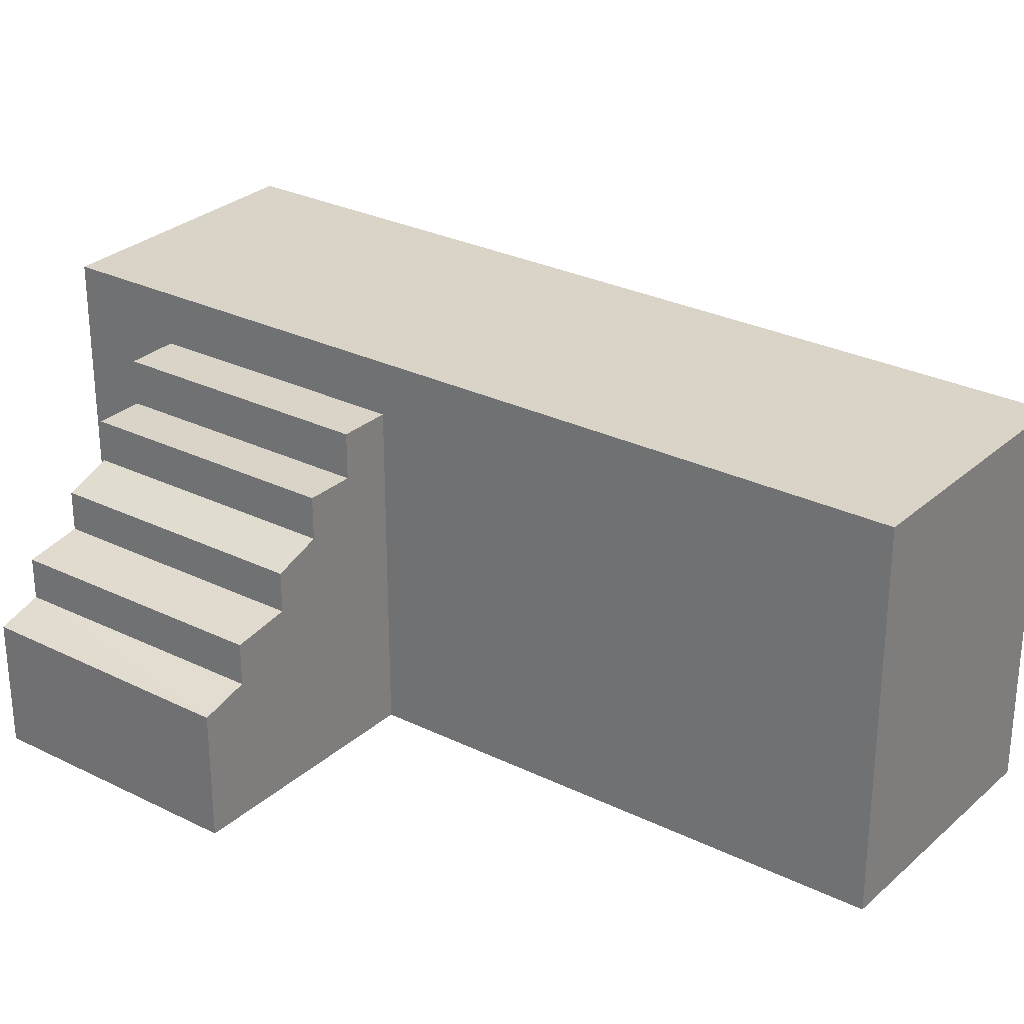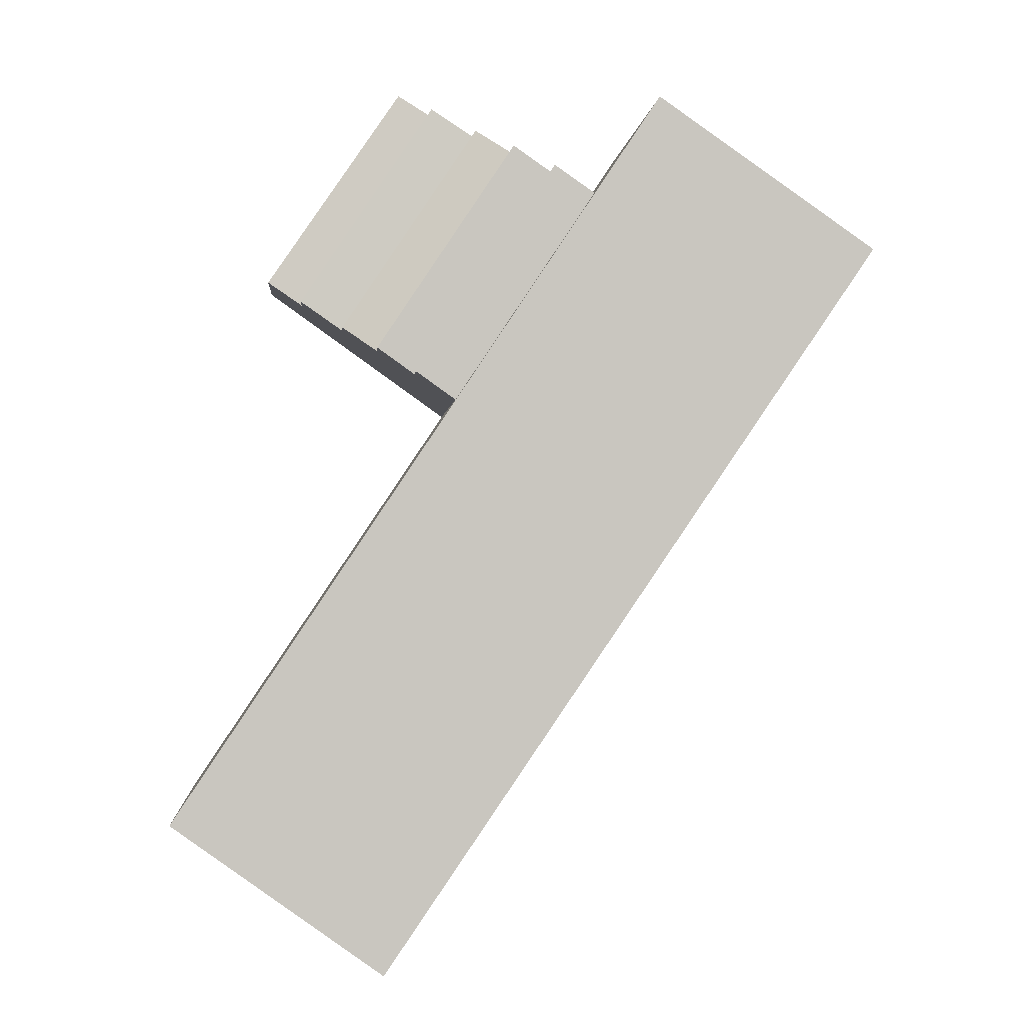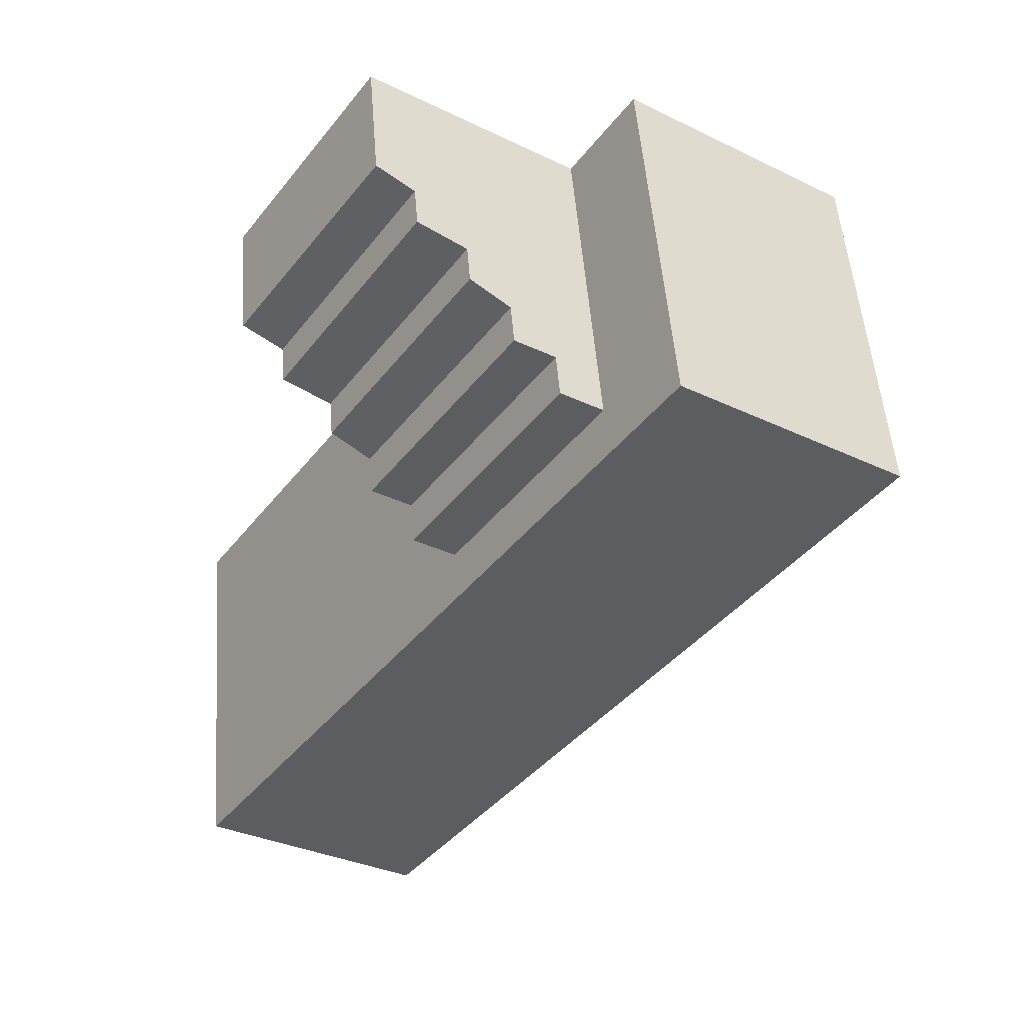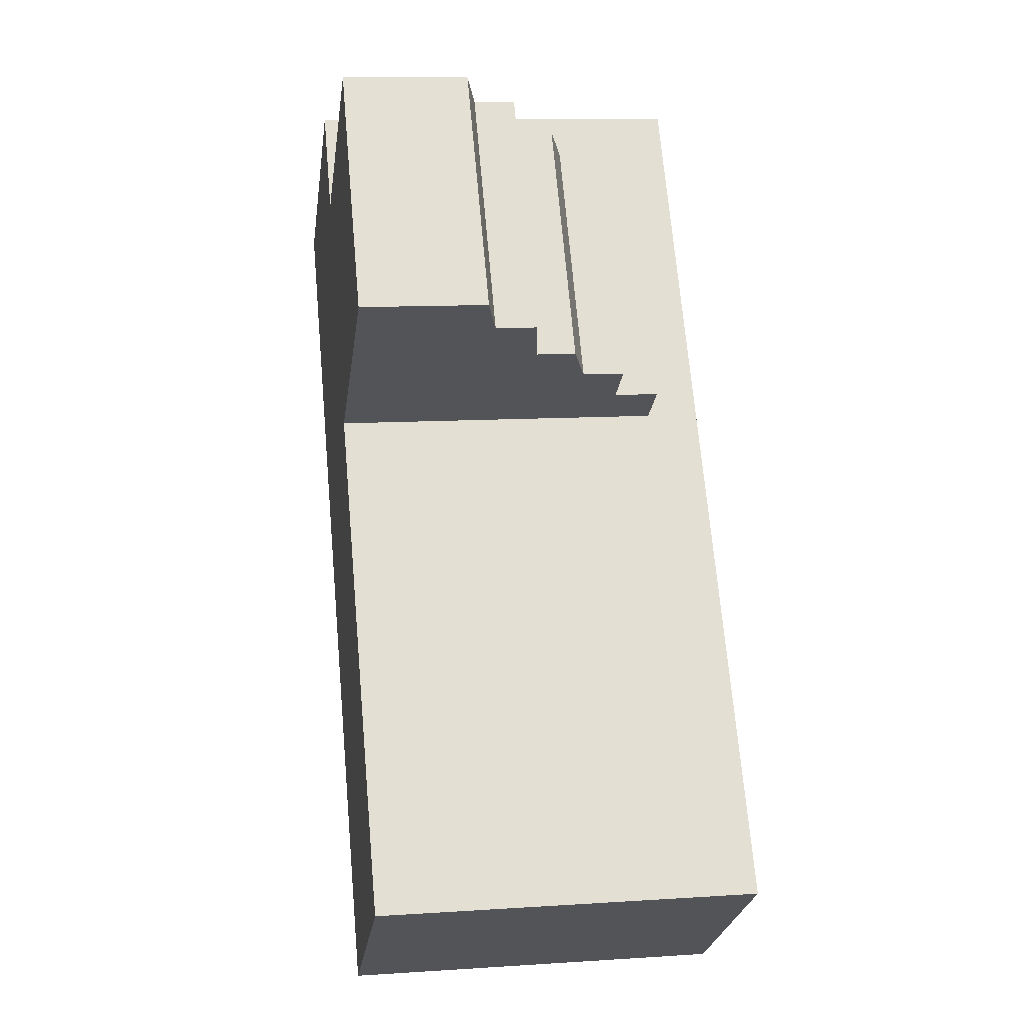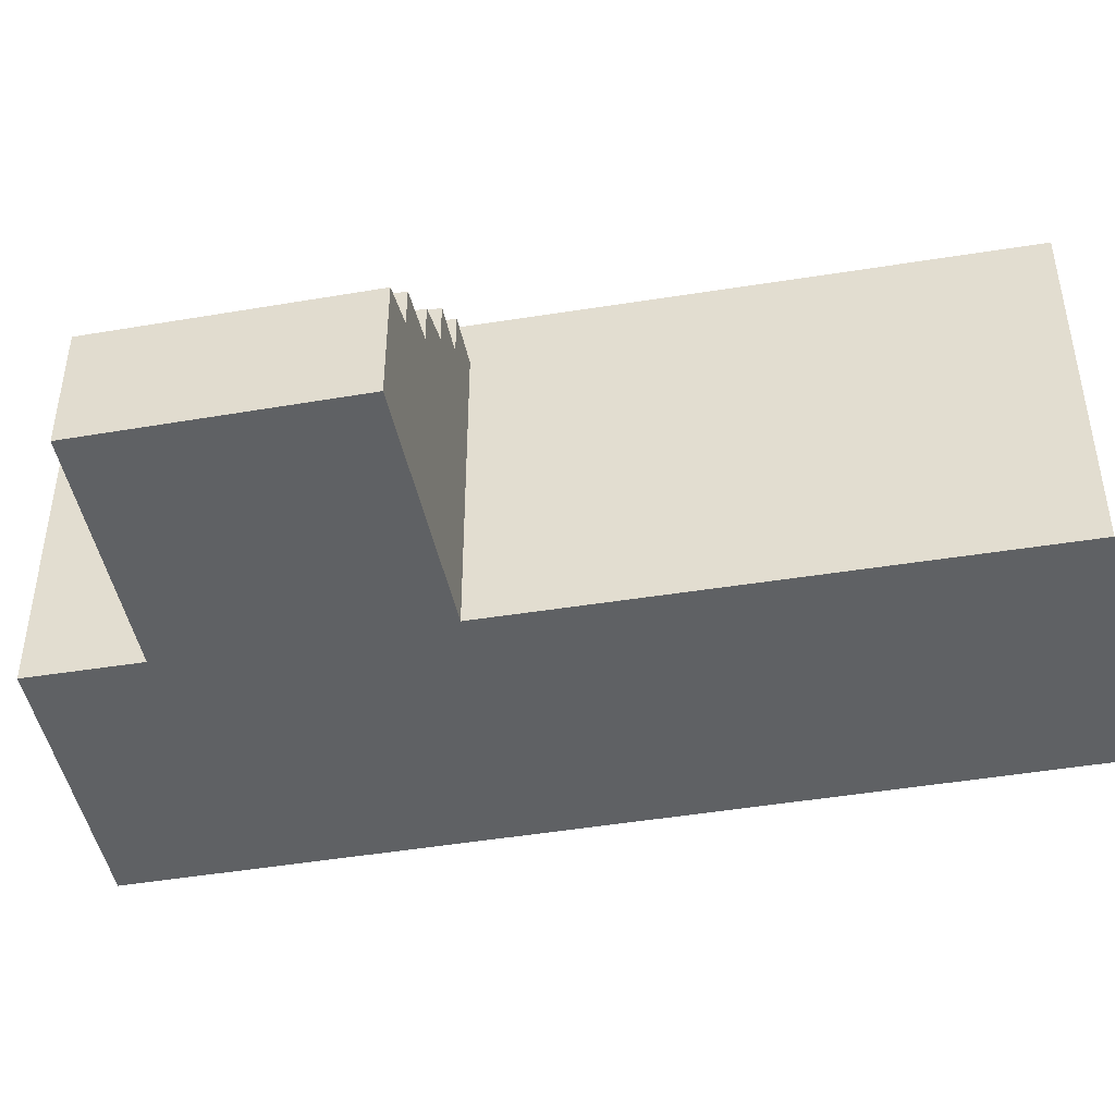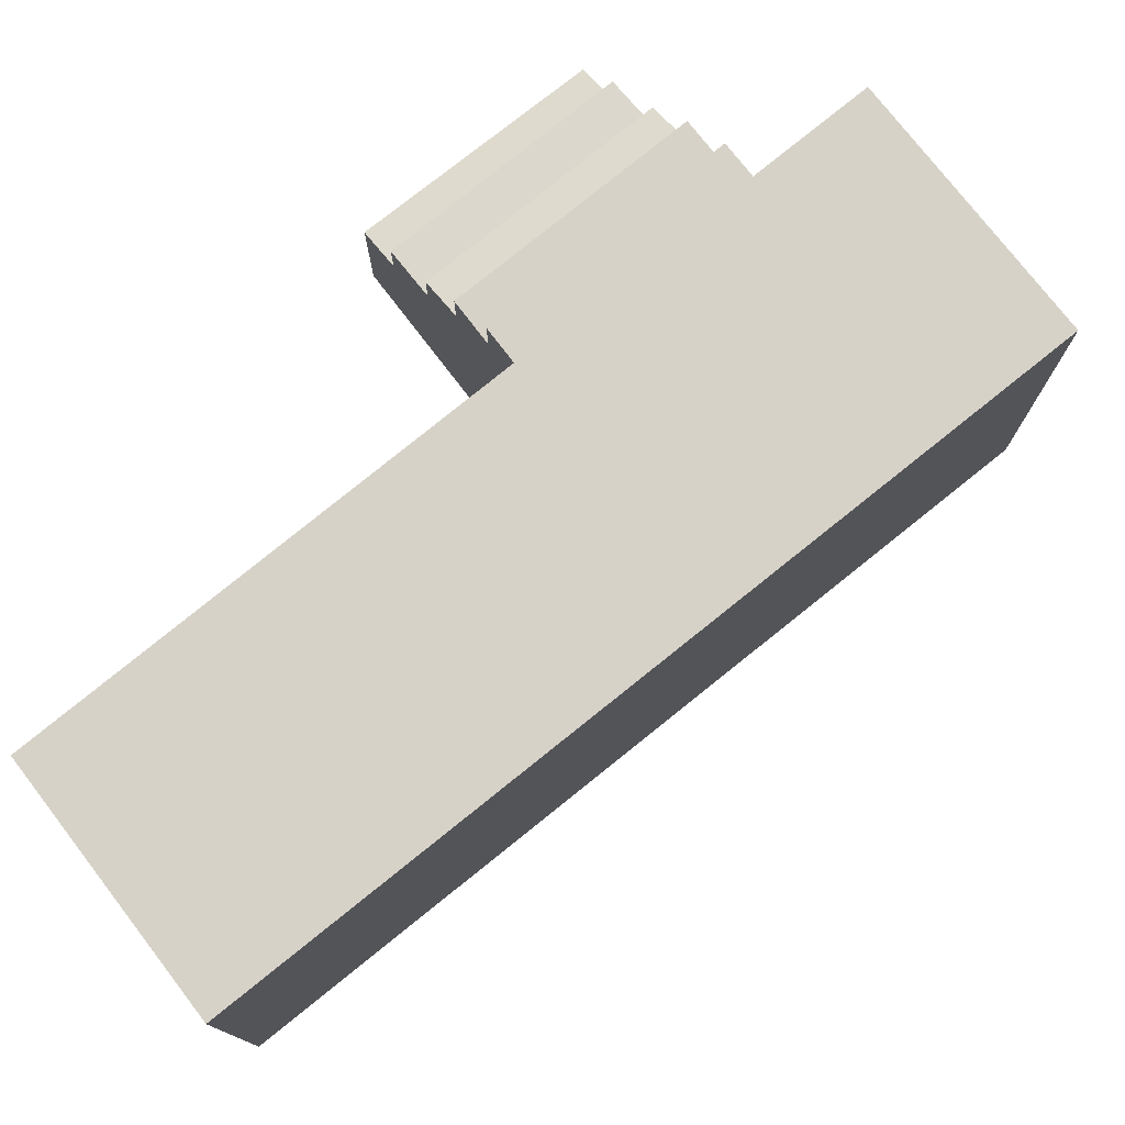
<metadata>
{"format":"obj","ext":"obj","renderer":"f3d","projection":"perspective","resolution":1024,"background":"white","views":[{"elev":28.7,"azim":92.2,"up":"+Y"},{"elev":-0.7,"azim":175.6,"up":"+Z"},{"elev":52.9,"azim":175.5,"up":"+Z"},{"elev":11.6,"azim":81.1,"up":"+Z"},{"elev":-46.4,"azim":66.5,"up":"+Y"},{"elev":77.4,"azim":-163.0,"up":"+Y"}]}
</metadata>
<code>
v  37.68 2.147e-15 -35.07
v  11.88 1.069e-15 -17.47
v  28.38 2.555e-15 -41.72
v  40.48 2.024e-15 -33.06
v  24.15 5.317e-16 -8.684
v  3.489 3.141e-16 -5.129
v  26.48 4.296e-16 -7.016
v  28.69 3.328e-16 -5.436
v  30.77 2.416e-16 -3.946
v  33.35 1.287e-16 -2.102
v  35.47 3.586e-17 -0.5857
v  27.23 -6.974e-16 11.39
v  15.96 -2.172e-16 3.547
v  18.31 -3.174e-16 5.184
v  20.54 -4.124e-16 6.734
v  22.64 -5.019e-16 8.196
v  25.24 -6.126e-16 10.01
v  0 0 0
v  12.5 -5.328e-16 8.701
v  9.675 -4.123e-16 6.733
v  11.88 21.33 -17.47
v  37.68 21.33 -35.07
v  28.38 21.33 -41.72
v  40.48 21.33 -33.06
v  3.49 21.33 -5.13
v  24.15 21.33 -8.685
v  0.0004559 21.33 -0.0006741
v  9.675 21.33 6.732
v  15.96 21.33 3.547
v  12.5 21.33 8.701
v  35.47 7.03 -0.5859
v  25.24 7.707 10
v  27.23 7.03 11.39
v  33.35 7.707 -2.102
v  33.35 9.998 -2.102
v  22.64 10.46 8.196
v  25.24 9.998 10
v  30.77 10.46 -3.946
v  30.77 12.65 -3.946
v  20.54 13.53 6.734
v  22.64 12.65 8.196
v  28.69 13.53 -5.436
v  28.69 15.87 -5.436
v  18.31 15.87 5.183
v  20.54 15.87 6.734
v  26.48 15.87 -7.017
v  26.48 18.38 -7.017
v  15.96 18.38 3.547
v  18.31 18.38 5.183
v  24.15 18.38 -8.685
g defaultobject
f 1 2 3
f 2 1 4
f 2 4 5
f 2 5 6
f 6 5 7
f 6 7 8
f 6 8 9
f 6 9 10
f 6 10 11
f 6 11 12
f 6 12 13
f 13 12 14
f 14 12 15
f 15 12 16
f 16 12 17
f 13 18 6
f 18 13 19
f 18 19 20
f 21 22 23
f 22 21 24
f 24 21 25
f 24 25 26
f 26 25 27
f 26 27 28
f 26 28 29
f 29 28 30
f 31 32 33
f 32 31 34
f 35 36 37
f 36 35 38
f 39 40 41
f 40 39 42
f 43 44 45
f 44 43 46
f 47 48 49
f 48 47 50
f 33 32 12
f 37 36 32
f 45 44 40
f 14 48 13
f 48 14 15
f 48 15 16
f 48 16 17
f 48 17 12
f 48 12 36
f 36 12 32
f 48 36 44
f 44 36 40
f 40 36 41
f 48 44 49
f 47 5 50
f 5 47 46
f 5 46 43
f 5 43 42
f 5 42 39
f 5 39 38
f 5 38 35
f 5 35 34
f 5 34 31
f 5 31 11
f 5 11 7
f 7 11 8
f 8 11 9
f 9 11 10
f 30 48 50
f 48 30 19
f 48 19 13
f 26 4 24
f 4 26 50
f 50 26 29
f 50 29 30
f 4 50 5
f 27 6 18
f 6 27 2
f 2 27 3
f 3 27 23
f 23 27 25
f 23 25 21
f 4 22 24
f 22 4 23
f 23 4 3
f 3 4 1
f 30 20 19
f 20 30 18
f 18 30 28
f 18 28 27
f 11 33 12
f 33 11 31
f 34 37 32
f 37 34 35
f 38 41 36
f 41 38 39
f 42 45 40
f 45 42 43
f 46 49 44
f 49 46 47

</code>
